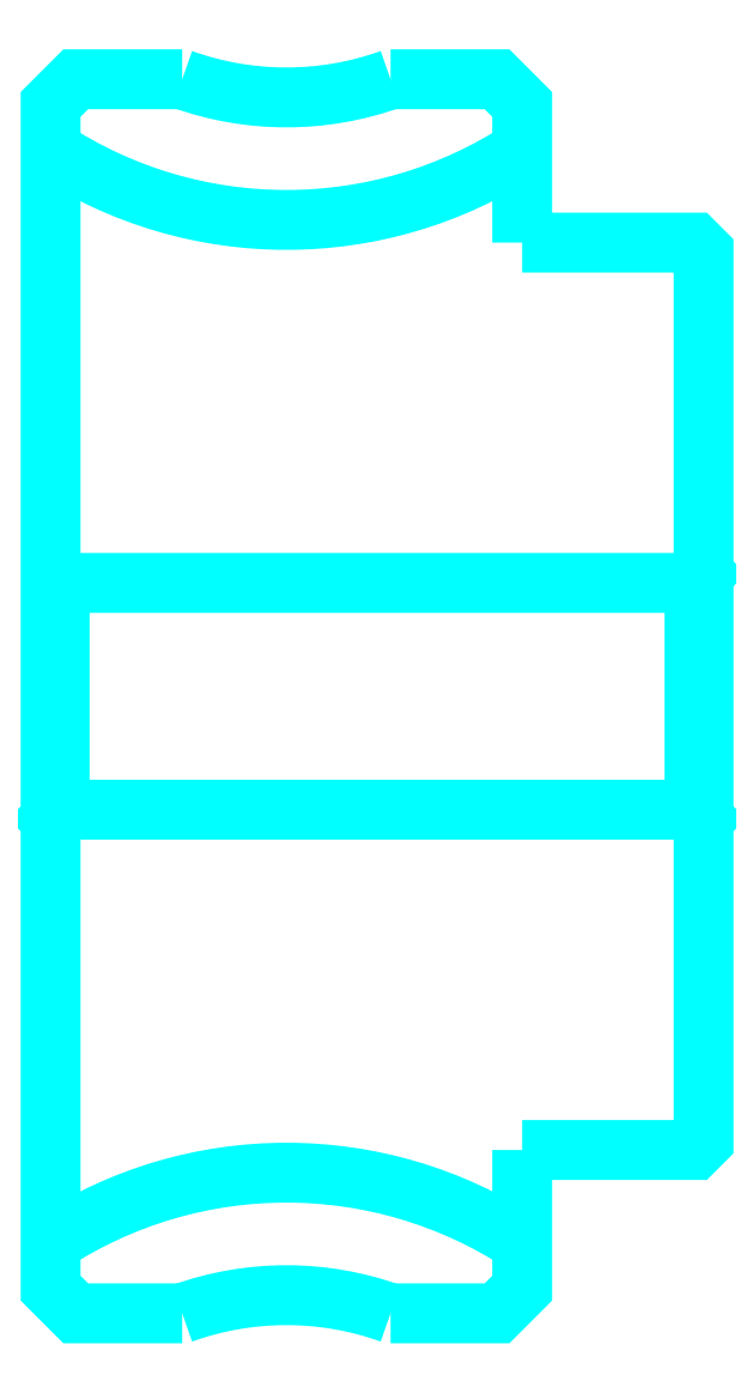
<metadata>
{"format":"dxf","ext":"dxf","renderer":"ezdxf+matplotlib","layout":"modelspace","background":"white","min_lineweight":24,"dpi":150}
</metadata>
<code>
0
SECTION
2
ENTITIES
0
ARC
8
0
10
223
20
328.9
30
0
40
47.5
50
236.8
51
303.2
0
ARC
8
0
10
223
20
128.9
30
0
40
47.5
50
56.81
51
123.2
0
ARC
8
0
10
223
20
328.9
30
0
40
34
50
250.3
51
289.7
0
ARC
8
0
10
223
20
128.9
30
0
40
34
50
70.25
51
109.7
0
LINE
8
0
10
269
20
242.4
30
0
11
268
21
241.4
31
0
0
LINE
8
0
10
269
20
215.4
30
0
11
268
21
216.4
31
0
0
LINE
8
0
10
197
20
215.4
30
0
11
198
21
216.4
31
0
0
POLYLINE
8
0
66
1
10
0
20
0
30
0
70
2
0
VERTEX
8
0
10
211.5
20
296.9
30
0
70
0
0
VERTEX
8
0
10
199.7
20
296.9
30
0
70
0
0
VERTEX
8
0
10
197
20
294.1
30
0
70
0
0
VERTEX
8
0
10
197
20
215.4
30
0
70
0
0
SEQEND
8
0
0
POLYLINE
8
0
66
1
10
0
20
0
30
0
70
2
0
VERTEX
8
0
10
197
20
215.4
30
0
70
0
0
VERTEX
8
0
10
197
20
163.6
30
0
70
0
0
VERTEX
8
0
10
199.7
20
160.9
30
0
70
0
0
VERTEX
8
0
10
211.5
20
160.9
30
0
70
0
0
SEQEND
8
0
0
POLYLINE
8
0
66
1
10
0
20
0
30
0
70
2
0
VERTEX
8
0
10
197
20
242.4
30
0
70
0
0
VERTEX
8
0
10
198
20
241.4
30
0
70
0
0
VERTEX
8
0
10
198
20
216.4
30
0
70
0
0
VERTEX
8
0
10
268
20
216.4
30
0
70
0
0
VERTEX
8
0
10
268
20
241.4
30
0
70
0
0
VERTEX
8
0
10
198
20
241.4
30
0
70
0
0
SEQEND
8
0
0
POLYLINE
8
0
66
1
10
0
20
0
30
0
70
2
0
VERTEX
8
0
10
249
20
278.9
30
0
70
0
0
VERTEX
8
0
10
249
20
294.1
30
0
70
0
0
VERTEX
8
0
10
246.2
20
296.9
30
0
70
0
0
VERTEX
8
0
10
234.5
20
296.9
30
0
70
0
0
SEQEND
8
0
0
POLYLINE
8
0
66
1
10
0
20
0
30
0
70
2
0
VERTEX
8
0
10
234.5
20
160.9
30
0
70
0
0
VERTEX
8
0
10
246.2
20
160.9
30
0
70
0
0
VERTEX
8
0
10
249
20
163.6
30
0
70
0
0
VERTEX
8
0
10
249
20
178.9
30
0
70
0
0
SEQEND
8
0
0
POLYLINE
8
0
66
1
10
0
20
0
30
0
70
2
0
VERTEX
8
0
10
249
20
178.9
30
0
70
0
0
VERTEX
8
0
10
268
20
178.9
30
0
70
0
0
VERTEX
8
0
10
269
20
179.9
30
0
70
0
0
VERTEX
8
0
10
269
20
277.9
30
0
70
0
0
VERTEX
8
0
10
268
20
278.9
30
0
70
0
0
VERTEX
8
0
10
249
20
278.9
30
0
70
0
0
SEQEND
8
0
0
ENDSEC
0
EOF

</code>
